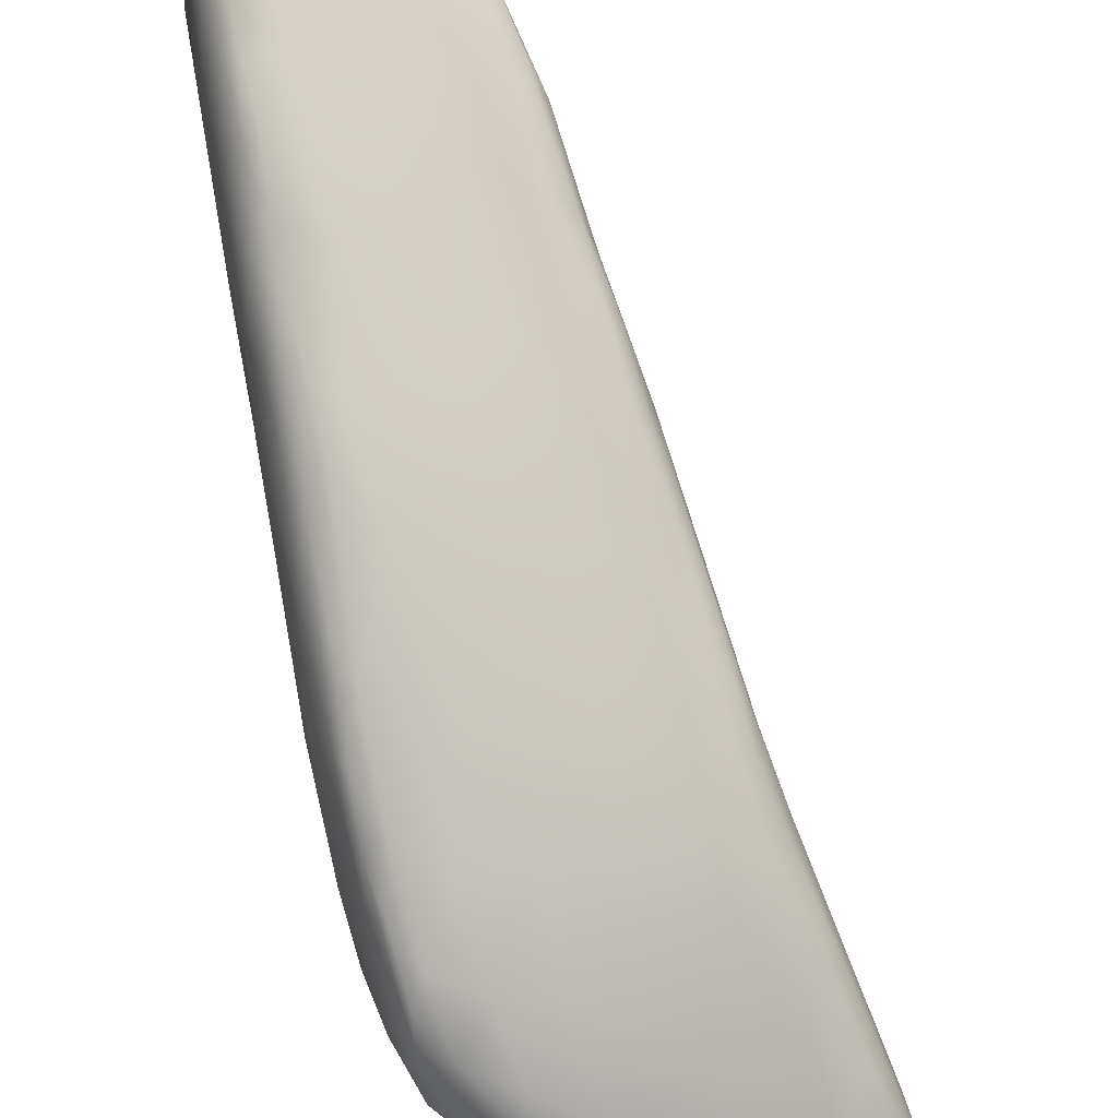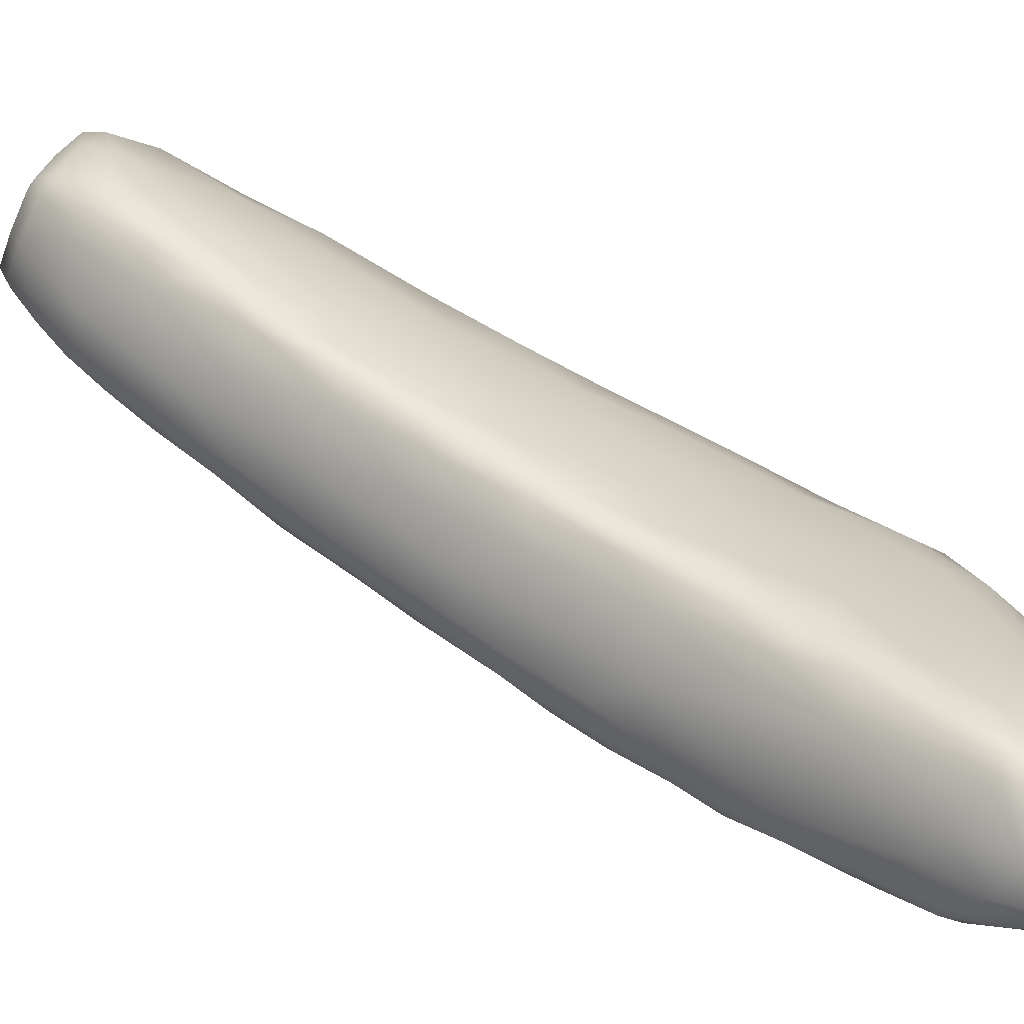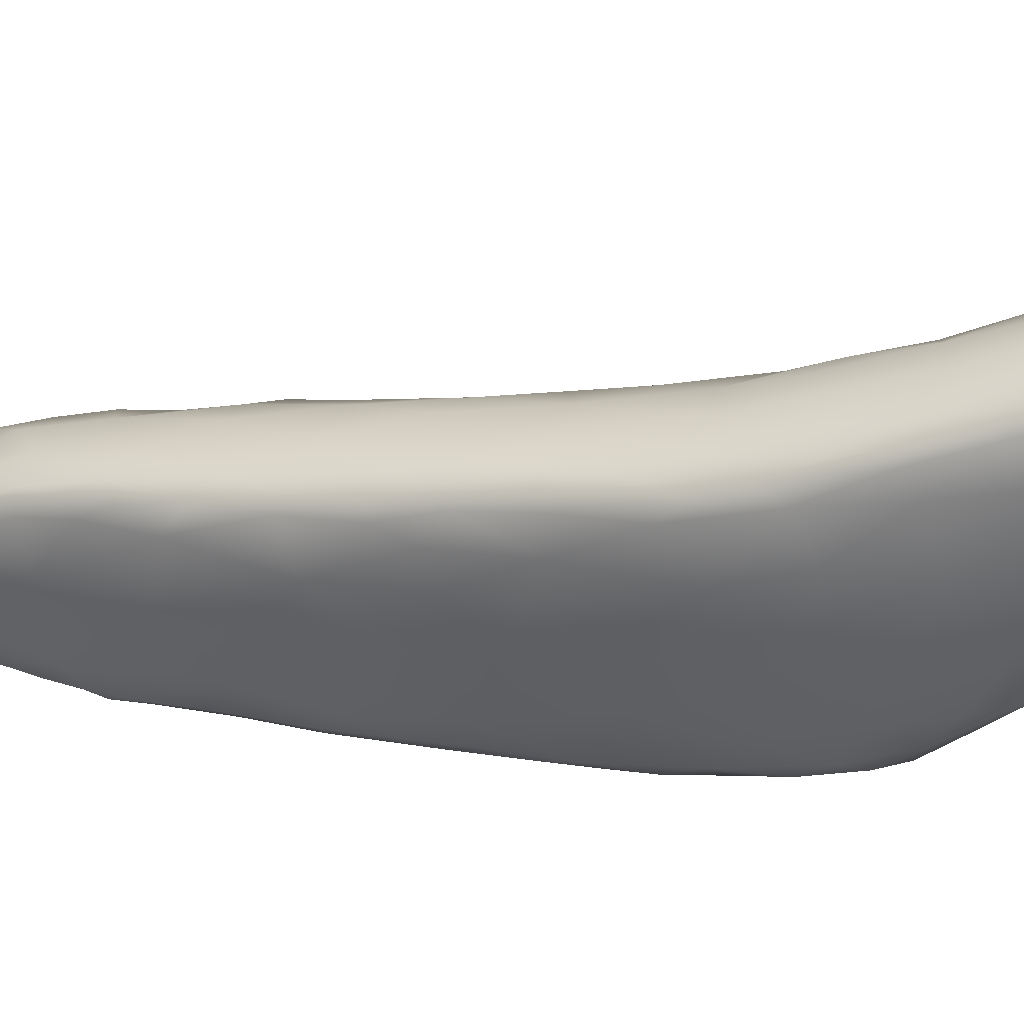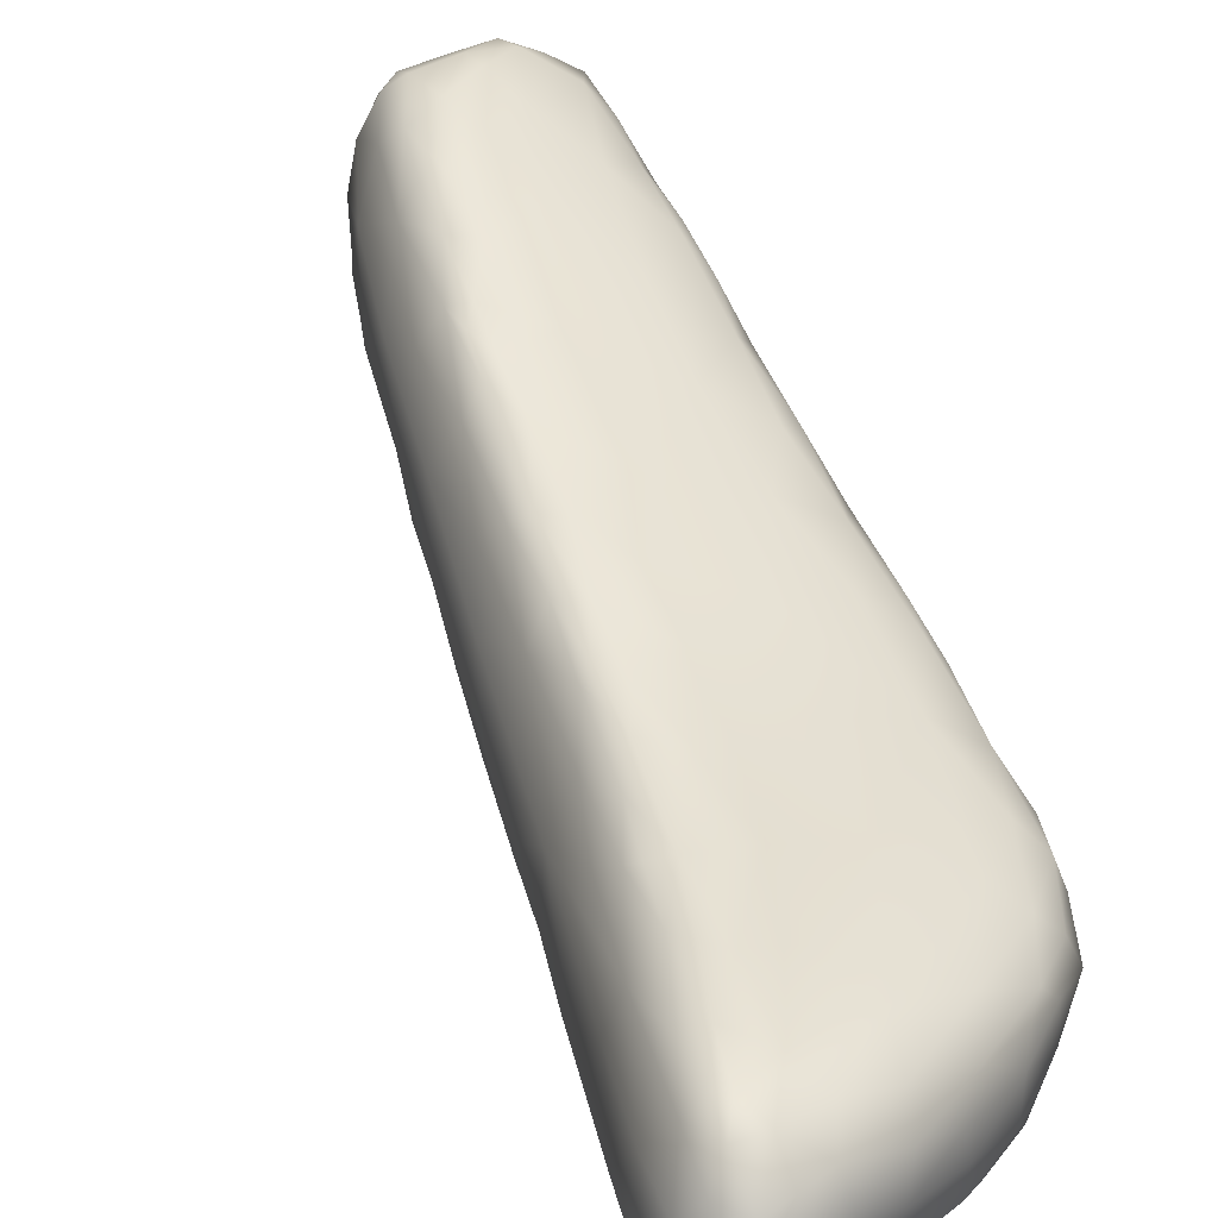
<metadata>
{"format":"obj","ext":"obj","renderer":"f3d","projection":"perspective","resolution":1024,"background":"white","views":[{"elev":-77.9,"azim":178.0,"up":"+Y"},{"elev":31.9,"azim":-73.1,"up":"+Y"},{"elev":-39.8,"azim":-93.2,"up":"+Y"},{"elev":35.7,"azim":-35.8,"up":"+Y"}]}
</metadata>
<code>
o 670
v 6.939 0.8966 3.021
v 6.861 0.8747 3.018
v 6.872 0.8958 3.015
v 6.815 0.8976 3.019
v 6.861 0.917 3.022
v 6.812 0.8503 3.046
v 6.918 0.8549 3.033
v 6.977 0.872 3.046
v 6.955 0.8363 3.058
v 6.789 0.8812 3.03
v 6.758 0.8958 3.033
v 6.744 0.8747 3.053
v 6.992 0.9253 3.046
v 6.786 0.9344 3.039
v 6.881 0.9697 3.047
v 6.96 0.9562 3.049
v 6.882 0.8225 3.087
v 6.727 0.8435 3.097
v 6.728 0.8965 3.057
v 7.003 0.9152 3.06
v 6.718 0.9559 3.084
v 6.756 1 3.077
v 6.795 1.001 3.068
v 6.934 1.006 3.072
v 6.941 0.805 3.12
v 6.746 0.7873 3.199
v 6.971 0.8363 3.092
v 6.692 0.8609 3.112
v 6.99 0.8615 3.111
v 6.69 0.9017 3.105
v 7.006 0.9155 3.144
v 6.987 0.9576 3.081
v 6.737 1.023 3.112
v 6.772 1.028 3.091
v 6.84 1.027 3.087
v 6.907 1.033 3.096
v 6.649 0.9153 3.192
v 7.008 0.9723 3.128
v 6.964 1.002 3.107
v 6.766 1.042 3.125
v 6.841 1.045 3.124
v 6.876 0.7523 3.231
v 6.669 0.8225 3.181
v 7.003 0.9293 3.214
v 6.697 0.9914 3.166
v 6.915 1.032 3.126
v 6.936 0.7727 3.202
v 6.962 0.8091 3.164
v 6.653 0.8415 3.171
v 6.646 0.8543 3.184
v 6.974 0.8233 3.225
v 6.97 0.9911 3.178
v 6.842 1.045 3.164
v 6.993 0.9531 3.212
v 6.708 1.025 3.204
v 6.857 1.018 3.229
v 6.769 1.04 3.189
v 6.941 0.7611 3.254
v 6.621 0.8182 3.236
v 6.972 0.8459 3.334
v 6.642 0.9681 3.288
v 6.92 0.7472 3.256
v 6.981 0.9126 3.305
v 6.762 1.03 3.262
v 6.921 0.7318 3.291
v 6.636 0.7952 3.258
v 6.592 0.8242 3.291
v 6.581 0.8704 3.35
v 6.894 0.9717 3.326
v 6.96 0.9432 3.301
v 6.671 1.009 3.29
v 6.699 1.018 3.298
v 6.72 0.7254 3.352
v 6.594 0.7883 3.313
v 6.941 0.7591 3.353
v 6.9 0.7173 3.32
v 6.566 0.9057 3.437
v 6.767 0.9893 3.382
v 6.916 0.7229 3.346
v 6.612 0.7529 3.364
v 6.719 1.008 3.348
v 6.806 0.6783 3.451
v 6.96 0.9077 3.383
v 6.886 0.6958 3.414
v 6.556 0.7642 3.404
v 6.506 0.8311 3.544
v 6.93 0.9179 3.422
v 6.646 0.9893 3.371
v 6.534 0.7902 3.447
v 6.956 0.8736 3.431
v 6.593 0.9562 3.454
v 6.828 0.9322 3.493
v 6.676 0.9901 3.411
v 6.902 0.6972 3.461
v 6.525 0.7212 3.506
v 6.916 0.7466 3.553
v 6.938 0.8838 3.478
v 6.867 0.6703 3.493
v 6.602 0.6837 3.539
v 6.939 0.8216 3.508
v 6.526 0.9024 3.586
v 6.613 0.9688 3.48
v 6.583 0.9592 3.51
v 6.51 0.7446 3.506
v 6.559 0.9386 3.574
v 6.842 0.6399 3.564
v 6.793 0.6241 3.602
v 6.869 0.6523 3.571
v 6.466 0.7449 3.612
v 6.925 0.8433 3.559
v 6.891 0.8737 3.574
v 6.677 0.6282 3.645
v 6.677 0.9468 3.55
v 6.592 0.9484 3.557
v 6.883 0.6763 3.593
v 6.492 0.6868 3.616
v 6.476 0.7094 3.608
v 6.907 0.7946 3.658
v 6.811 0.6078 3.661
v 6.469 0.8426 3.691
v 6.779 0.8905 3.652
v 6.522 0.9131 3.664
v 6.834 0.6095 3.717
v 6.55 0.6323 3.703
v 6.499 0.6579 3.677
v 6.445 0.6718 3.709
v 6.879 0.683 3.695
v 6.562 0.9239 3.658
v 6.743 0.5876 3.746
v 6.794 0.5839 3.772
v 6.862 0.6467 3.681
v 6.436 0.6983 3.698
v 6.873 0.7139 3.795
v 6.427 0.7721 3.752
v 6.89 0.8235 3.686
v 6.846 0.845 3.715
v 6.48 0.8798 3.732
v 6.497 0.8977 3.757
v 6.601 0.5965 3.789
v 6.39 0.6972 3.816
v 6.637 0.8934 3.756
v 6.463 0.6175 3.822
v 6.396 0.664 3.805
v 6.756 0.8476 3.81
v 6.844 0.628 3.812
v 6.406 0.6401 3.829
v 6.873 0.7795 3.797
v 6.834 0.802 3.842
v 6.532 0.8995 3.786
v 6.772 0.552 3.893
v 6.805 0.575 3.835
v 6.814 0.5817 3.86
v 6.416 0.8193 3.857
v 6.37 0.6299 3.896
v 6.449 0.8683 3.851
v 6.76 0.801 3.948
v 6.473 0.879 3.884
v 6.66 0.5483 3.932
v 6.534 0.5697 3.923
v 6.348 0.6425 3.931
v 6.323 0.7272 4.019
v 6.849 0.7366 3.932
v 6.838 0.7582 3.938
v 6.65 0.8363 3.94
v 6.376 0.6048 3.939
v 6.341 0.6759 3.949
v 6.408 0.8469 3.958
v 6.431 0.8606 3.947
v 6.442 0.5663 4.004
v 6.827 0.6322 3.969
v 6.552 0.8752 3.871
v 6.794 0.5591 3.913
v 6.344 0.6115 3.974
v 6.836 0.6799 3.981
v 6.362 0.8033 4.021
v 6.526 0.8498 3.98
v 6.778 0.5418 3.983
v 6.8 0.5713 3.964
v 6.805 0.7599 4.005
v 6.399 0.8481 4.053
v 6.451 0.8563 3.989
v 6.737 0.5247 4.034
v 6.663 0.5145 4.089
v 6.573 0.5307 4.07
v 6.32 0.5872 4.082
v 6.302 0.6475 4.039
v 6.308 0.7805 4.115
v 6.311 0.6135 4.043
v 6.794 0.6391 4.137
v 6.821 0.7326 4.023
v 6.762 0.5325 4.068
v 6.711 0.77 4.113
v 6.561 0.8172 4.092
v 6.471 0.5358 4.118
v 6.272 0.6013 4.131
v 6.757 0.566 4.171
v 6.805 0.6943 4.102
v 6.308 0.8113 4.167
v 6.356 0.8295 4.101
v 6.443 0.8394 4.095
v 6.731 0.5116 4.141
v 6.385 0.5565 4.128
v 6.269 0.6198 4.123
v 6.693 0.5034 4.184
v 6.236 0.647 4.189
v 6.344 0.8319 4.202
v 6.533 0.5117 4.231
v 6.383 0.5392 4.273
v 6.773 0.7248 4.149
v 6.318 0.8233 4.184
v 6.619 0.5051 4.214
v 6.73 0.5195 4.181
v 6.23 0.6108 4.217
v 6.24 0.7755 4.266
v 6.218 0.7143 4.257
v 6.53 0.7923 4.259
v 6.282 0.5735 4.233
v 6.257 0.5957 4.194
v 6.767 0.6667 4.241
v 6.61 0.7564 4.314
v 6.281 0.8182 4.27
v 6.423 0.8214 4.227
v 6.704 0.5066 4.23
v 6.765 0.696 4.228
v 6.706 0.7356 4.252
v 6.734 0.6241 4.302
v 6.724 0.7081 4.297
v 6.7 0.5199 4.282
v 6.201 0.5982 4.314
v 6.581 0.4992 4.315
v 6.476 0.5146 4.362
v 6.181 0.6254 4.32
v 6.162 0.6757 4.361
v 6.213 0.8094 4.378
v 6.289 0.8283 4.304
v 6.654 0.5071 4.289
v 6.242 0.5719 4.388
v 6.728 0.6753 4.317
v 6.405 0.786 4.428
v 6.38 0.8102 4.352
v 6.315 0.8237 4.331
v 6.708 0.5637 4.315
v 6.637 0.7271 4.365
v 6.331 0.5456 4.408
v 6.152 0.6147 4.396
v 6.156 0.7256 4.398
v 6.242 0.8197 4.39
v 6.573 0.5088 4.372
v 6.645 0.5418 4.372
v 6.163 0.6019 4.422
v 6.139 0.6384 4.412
v 6.17 0.7836 4.439
v 6.195 0.8112 4.444
v 6.688 0.5999 4.371
v 6.491 0.5178 4.43
v 6.362 0.5407 4.459
v 6.124 0.6722 4.451
v 6.692 0.6433 4.382
v 6.672 0.6897 4.375
v 6.507 0.7491 4.433
v 6.278 0.8107 4.443
v 6.567 0.5235 4.416
v 6.575 0.5533 4.442
v 6.26 0.5682 4.488
v 6.176 0.5982 4.49
v 6.624 0.6124 4.426
v 6.134 0.6312 4.477
v 6.588 0.7112 4.432
v 6.509 0.5332 4.451
v 6.407 0.5448 4.483
v 6.619 0.6743 4.427
v 6.129 0.7218 4.485
v 6.208 0.8137 4.465
v 6.335 0.5552 4.492
v 6.489 0.5602 4.48
v 6.534 0.5989 4.476
v 6.12 0.6697 4.504
v 6.533 0.667 4.479
v 6.551 0.6975 4.46
v 6.289 0.7927 4.504
v 6.369 0.7638 4.501
v 6.176 0.7981 4.497
v 6.438 0.5892 4.511
v 6.122 0.6557 4.535
v 6.474 0.7179 4.484
v 6.149 0.7583 4.507
v 6.303 0.574 4.524
v 6.39 0.573 4.509
v 6.144 0.6342 4.539
v 6.438 0.6406 4.517
v 6.426 0.6915 4.518
v 6.132 0.7026 4.535
v 6.22 0.7963 4.506
v 6.34 0.6117 4.538
v 6.214 0.6073 4.54
v 6.265 0.605 4.547
v 6.352 0.7276 4.538
v 6.174 0.7485 4.545
v 6.14 0.673 4.558
v 6.334 0.6724 4.549
v 6.152 0.7053 4.559
v 6.264 0.7578 4.539
v 6.171 0.6622 4.568
v 6.252 0.6549 4.561
v 6.17 0.7094 4.568
v 6.266 0.715 4.562
v 6.211 0.7274 4.562
v 6.211 0.6949 4.563
f 1 2 3
f 3 2 4
f 5 3 4
f 5 1 3
f 6 2 7
f 7 8 9
f 2 6 10
f 1 7 2
f 8 7 1
f 11 10 12
f 2 10 4
f 8 1 13
f 10 11 4
f 4 11 14
f 4 14 5
f 1 5 15
f 13 1 16
f 16 1 15
f 17 7 9
f 7 17 6
f 18 12 6
f 10 6 12
f 12 19 11
f 11 19 14
f 8 13 20
f 19 21 14
f 21 22 14
f 23 14 22
f 14 15 5
f 23 15 14
f 16 15 24
f 9 25 17
f 18 6 26
f 17 26 6
f 9 8 27
f 28 12 18
f 19 12 28
f 8 20 29
f 21 19 30
f 29 20 31
f 20 13 32
f 22 21 33
f 13 16 32
f 22 34 23
f 24 32 16
f 22 33 34
f 23 35 15
f 35 24 15
f 35 23 34
f 36 24 35
f 25 9 27
f 29 27 8
f 28 30 19
f 37 21 30
f 20 32 31
f 31 32 38
f 32 24 39
f 39 24 36
f 40 35 34
f 41 35 40
f 36 35 41
f 26 17 42
f 17 25 42
f 18 26 43
f 31 38 44
f 45 21 37
f 21 45 33
f 39 38 32
f 36 46 39
f 34 33 40
f 36 41 46
f 42 25 47
f 43 28 18
f 48 27 29
f 28 49 50
f 28 50 30
f 29 31 51
f 30 50 37
f 52 38 39
f 39 46 52
f 46 41 53
f 25 48 47
f 48 25 27
f 43 49 28
f 44 38 54
f 52 54 38
f 45 55 33
f 56 52 46
f 33 55 40
f 40 57 41
f 47 48 58
f 49 43 59
f 51 48 29
f 50 49 59
f 51 31 60
f 44 60 31
f 61 55 45
f 55 57 40
f 46 53 56
f 41 57 53
f 42 47 62
f 47 58 62
f 63 44 54
f 45 37 61
f 53 57 64
f 62 58 65
f 59 43 66
f 66 43 26
f 59 67 50
f 50 67 37
f 67 68 37
f 63 60 44
f 52 69 70
f 69 52 56
f 61 71 55
f 55 72 57
f 53 64 56
f 42 73 26
f 58 48 51
f 74 67 59
f 75 51 60
f 61 37 68
f 54 52 70
f 71 72 55
f 62 76 42
f 62 65 76
f 59 66 74
f 77 61 68
f 70 63 54
f 56 64 78
f 69 56 78
f 57 72 64
f 65 79 76
f 79 65 58
f 26 80 66
f 58 51 75
f 72 81 64
f 42 82 73
f 76 82 42
f 74 66 80
f 63 70 83
f 64 81 78
f 76 84 82
f 84 76 79
f 73 80 26
f 58 75 79
f 74 80 85
f 67 74 85
f 68 86 77
f 70 87 83
f 87 70 69
f 61 88 71
f 71 88 72
f 67 85 89
f 67 89 68
f 60 63 90
f 61 77 91
f 69 92 87
f 61 91 88
f 72 88 93
f 72 93 81
f 94 84 79
f 94 79 75
f 85 80 95
f 75 60 96
f 90 63 83
f 87 97 83
f 93 78 81
f 94 75 96
f 89 86 68
f 84 98 82
f 73 99 80
f 95 80 99
f 96 60 100
f 90 100 60
f 101 91 77
f 78 92 69
f 88 91 102
f 91 103 102
f 88 102 93
f 73 82 99
f 84 94 98
f 95 104 85
f 104 89 85
f 101 77 86
f 90 83 97
f 101 105 91
f 105 103 91
f 98 106 82
f 82 106 107
f 98 108 106
f 104 109 89
f 90 97 110
f 87 111 97
f 82 107 112
f 108 98 94
f 86 89 109
f 111 87 92
f 78 113 92
f 103 114 102
f 113 78 93
f 82 112 99
f 115 108 94
f 116 95 99
f 95 117 104
f 94 96 115
f 109 104 117
f 96 100 118
f 100 90 110
f 103 105 114
f 93 102 113
f 102 114 113
f 116 117 95
f 97 111 110
f 107 106 119
f 86 120 101
f 113 121 92
f 101 122 105
f 106 123 119
f 99 112 124
f 116 99 125
f 116 126 117
f 115 96 127
f 92 121 111
f 114 105 128
f 107 119 129
f 129 119 130
f 107 129 112
f 123 106 108
f 131 123 108
f 115 131 108
f 125 99 124
f 117 126 132
f 117 132 109
f 118 100 110
f 128 105 122
f 114 128 113
f 126 116 125
f 127 131 115
f 133 127 96
f 96 118 133
f 109 134 86
f 120 86 134
f 111 135 110
f 111 121 136
f 101 137 122
f 122 138 128
f 139 112 129
f 139 124 112
f 132 140 109
f 134 109 140
f 118 110 135
f 111 136 135
f 137 101 120
f 113 128 141
f 130 119 123
f 142 125 124
f 132 126 143
f 143 140 132
f 121 144 136
f 113 141 121
f 122 137 138
f 145 123 131
f 126 125 142
f 131 127 145
f 126 146 143
f 133 118 147
f 135 147 118
f 136 144 148
f 141 144 121
f 138 149 128
f 130 150 129
f 130 123 151
f 152 123 145
f 153 120 134
f 137 120 153
f 149 141 128
f 151 123 152
f 139 142 124
f 142 146 126
f 146 154 143
f 136 148 135
f 153 155 137
f 144 156 148
f 155 138 137
f 157 138 155
f 138 157 149
f 129 158 139
f 158 129 150
f 130 151 150
f 142 139 159
f 143 154 160
f 143 160 140
f 161 134 140
f 133 147 162
f 153 134 161
f 148 163 147
f 148 147 135
f 127 133 145
f 162 147 163
f 141 164 144
f 154 146 165
f 165 146 142
f 160 166 140
f 140 166 161
f 153 167 155
f 168 157 155
f 139 158 159
f 169 142 159
f 170 145 133
f 155 167 168
f 141 171 164
f 149 157 171
f 141 149 171
f 151 172 150
f 152 172 151
f 165 142 169
f 165 173 154
f 162 174 133
f 144 164 156
f 153 175 167
f 157 176 171
f 177 150 172
f 172 152 178
f 145 178 152
f 178 145 170
f 154 173 160
f 153 161 175
f 179 163 148
f 180 168 167
f 168 180 181
f 157 168 181
f 157 181 176
f 150 182 158
f 158 182 183
f 150 177 182
f 178 177 172
f 184 169 159
f 173 165 185
f 185 165 169
f 160 186 166
f 174 170 133
f 187 175 161
f 156 179 148
f 171 176 164
f 184 159 158
f 160 173 188
f 160 188 186
f 186 161 166
f 174 189 170
f 163 190 162
f 179 190 163
f 158 183 184
f 177 178 191
f 156 164 192
f 176 193 164
f 194 169 184
f 185 195 188
f 185 188 173
f 178 170 196
f 189 196 170
f 189 174 197
f 174 162 197
f 192 179 156
f 187 198 175
f 193 192 164
f 167 175 199
f 167 199 180
f 176 181 200
f 177 191 182
f 182 191 201
f 202 185 169
f 191 178 196
f 203 188 195
f 203 186 188
f 197 162 190
f 175 198 199
f 176 200 193
f 182 204 183
f 204 182 201
f 169 194 202
f 203 205 186
f 161 186 205
f 199 206 180
f 181 180 200
f 184 207 194
f 194 208 202
f 190 209 197
f 209 190 179
f 198 210 199
f 207 184 211
f 183 211 184
f 191 212 201
f 212 191 196
f 203 195 213
f 203 213 205
f 214 187 161
f 214 161 215
f 179 192 209
f 216 192 193
f 180 206 200
f 183 204 211
f 194 207 208
f 185 217 218
f 195 185 218
f 195 218 213
f 189 197 219
f 215 161 205
f 198 187 214
f 216 220 192
f 210 198 221
f 199 210 206
f 222 193 200
f 201 223 204
f 223 201 212
f 185 202 217
f 209 224 197
f 225 209 192
f 202 208 217
f 226 196 189
f 189 219 226
f 219 197 224
f 224 209 227
f 198 214 221
f 216 193 222
f 206 222 200
f 228 223 212
f 196 228 212
f 218 217 229
f 218 229 213
f 209 225 227
f 210 221 206
f 207 230 231
f 207 211 230
f 231 208 207
f 213 229 232
f 213 232 205
f 232 233 205
f 205 233 215
f 192 220 225
f 221 214 234
f 206 221 235
f 204 236 211
f 204 223 236
f 229 217 237
f 224 227 238
f 239 220 216
f 222 240 216
f 206 235 241
f 206 241 222
f 211 236 230
f 217 208 237
f 242 228 196
f 219 224 238
f 220 243 225
f 227 225 243
f 240 239 216
f 222 241 240
f 236 223 228
f 208 231 244
f 208 244 237
f 226 242 196
f 229 245 232
f 246 215 233
f 215 246 214
f 221 234 247
f 221 247 235
f 236 248 230
f 249 236 228
f 242 249 228
f 229 250 245
f 250 229 237
f 245 251 232
f 232 251 233
f 238 226 219
f 214 246 252
f 234 253 247
f 230 248 231
f 226 254 242
f 235 247 241
f 231 248 255
f 249 248 236
f 244 231 256
f 254 249 242
f 251 257 233
f 226 238 258
f 238 259 258
f 227 259 238
f 227 243 259
f 260 243 220
f 220 239 260
f 234 252 253
f 234 214 252
f 239 240 261
f 255 248 262
f 262 248 249
f 231 255 256
f 249 263 262
f 244 264 237
f 244 256 264
f 250 237 265
f 254 266 249
f 267 245 250
f 251 245 267
f 258 254 226
f 268 259 243
f 243 260 268
f 241 247 261
f 261 240 241
f 255 269 270
f 262 269 255
f 263 269 262
f 249 266 263
f 250 265 267
f 254 258 266
f 267 257 251
f 266 258 271
f 271 258 259
f 233 257 246
f 271 259 268
f 272 246 257
f 252 246 272
f 247 253 273
f 247 273 261
f 255 270 256
f 264 256 274
f 269 275 270
f 269 263 275
f 237 264 265
f 275 263 276
f 263 266 276
f 267 277 257
f 278 266 271
f 271 268 279
f 280 281 239
f 260 239 281
f 253 252 282
f 253 282 273
f 256 270 274
f 275 276 283
f 267 284 277
f 276 266 278
f 278 271 279
f 257 277 272
f 278 279 285
f 285 279 268
f 268 260 285
f 272 286 252
f 285 260 281
f 282 252 286
f 239 261 280
f 274 270 287
f 287 270 288
f 288 270 275
f 274 287 264
f 275 283 288
f 267 289 284
f 267 265 289
f 283 276 290
f 278 290 276
f 278 291 290
f 277 292 272
f 278 285 291
f 292 286 272
f 282 293 273
f 293 280 261
f 261 273 293
f 287 288 294
f 265 295 289
f 264 295 265
f 287 295 264
f 296 295 287
f 294 296 287
f 283 294 288
f 290 294 283
f 284 292 277
f 285 297 291
f 292 298 286
f 285 281 297
f 286 298 282
f 282 298 293
f 284 289 299
f 290 300 294
f 284 299 292
f 290 291 300
f 292 299 301
f 291 297 300
f 292 301 298
f 297 281 302
f 298 302 293
f 293 302 280
f 281 280 302
f 289 295 303
f 296 304 295
f 304 303 295
f 296 294 304
f 299 289 303
f 300 304 294
f 303 305 299
f 305 301 299
f 300 306 304
f 305 298 301
f 306 300 297
f 307 298 305
f 306 302 307
f 297 302 306
f 302 298 307
f 308 305 303
f 304 308 303
f 306 308 304
f 305 308 307
f 306 307 308

</code>
